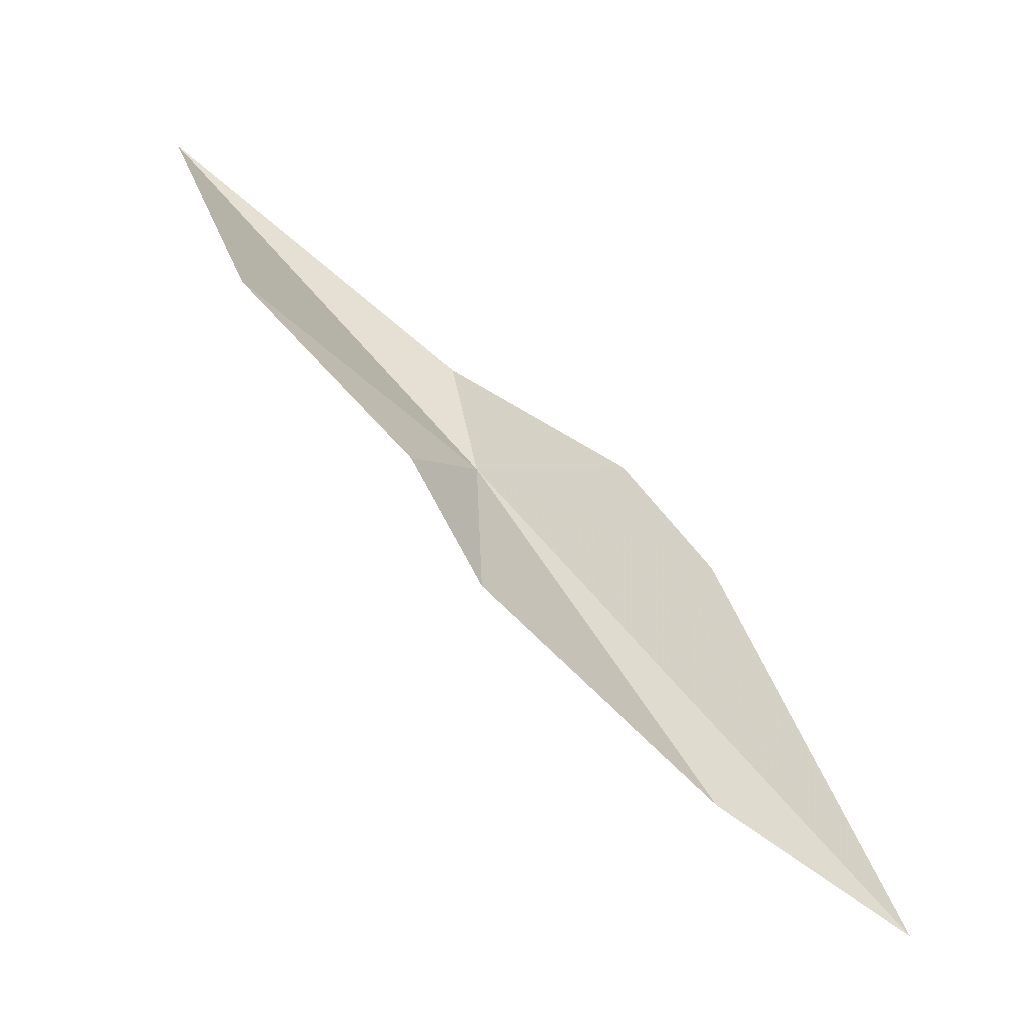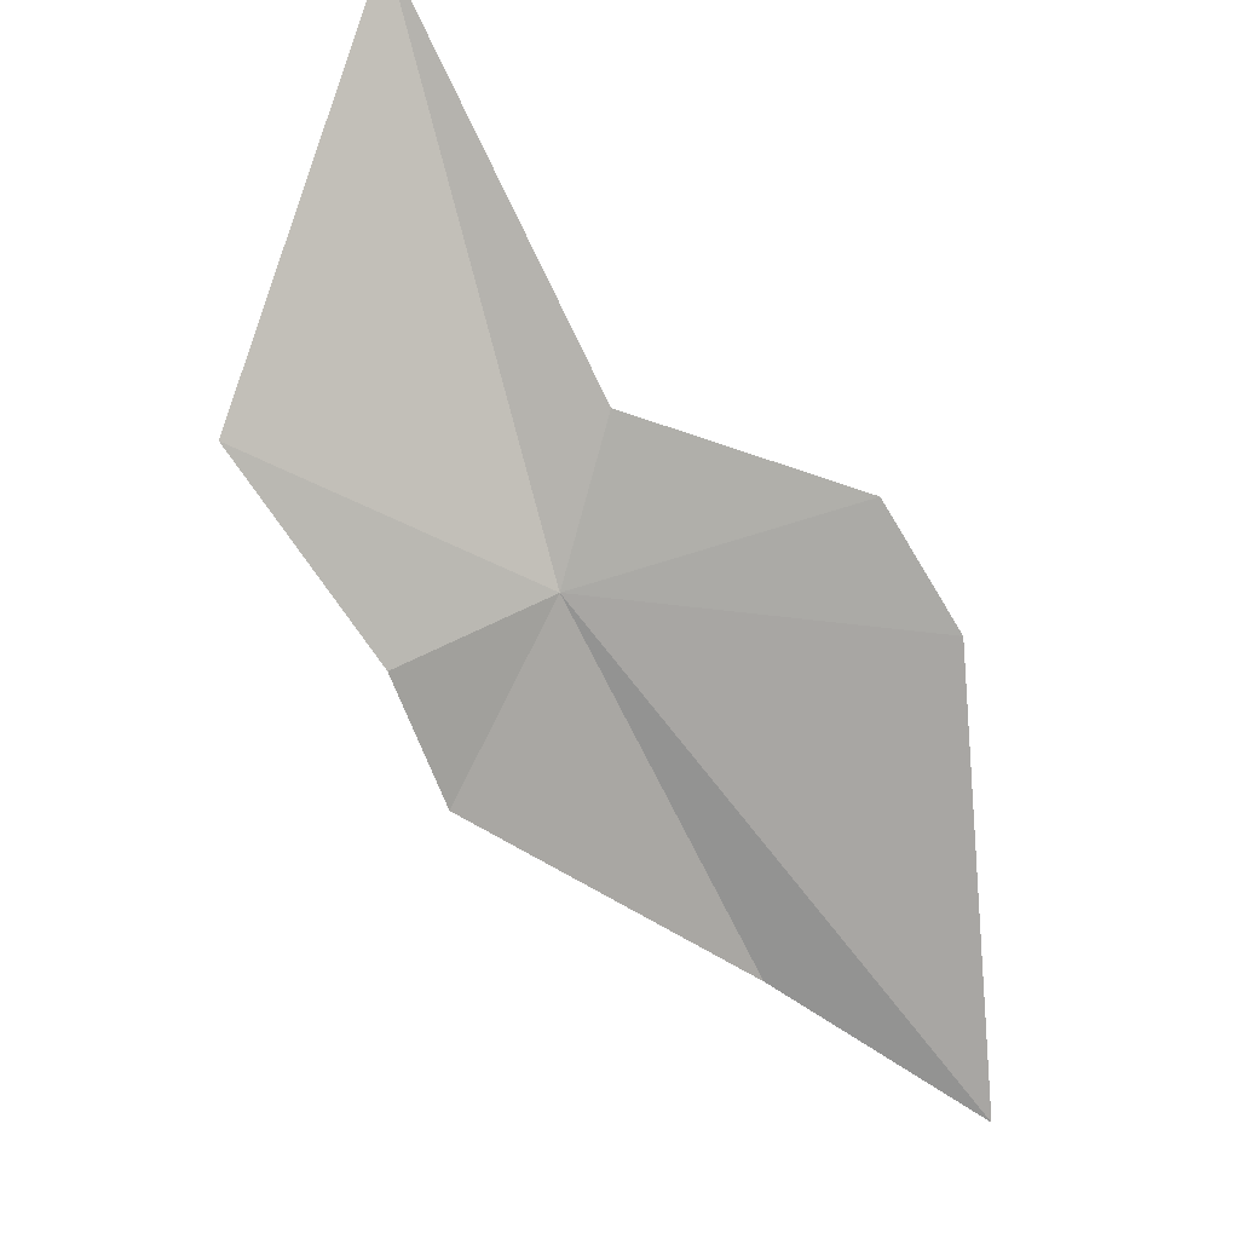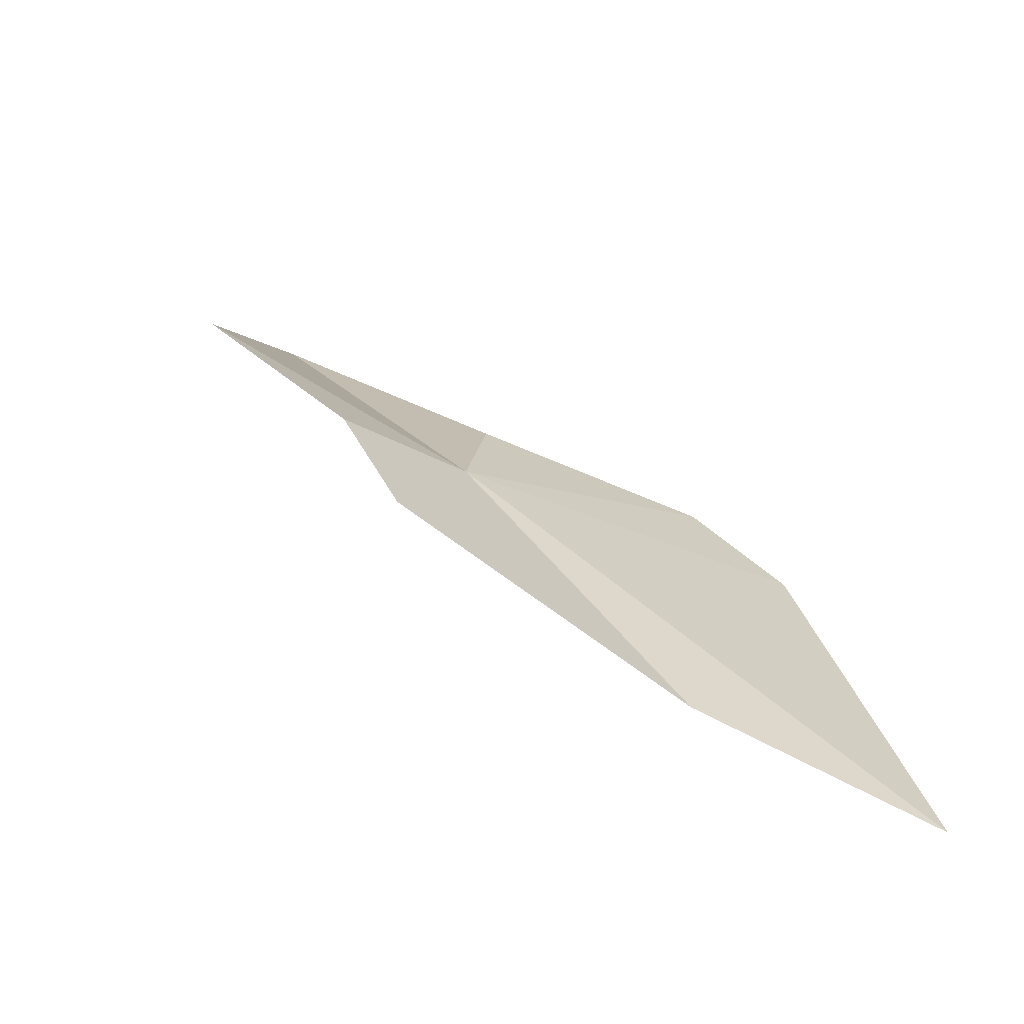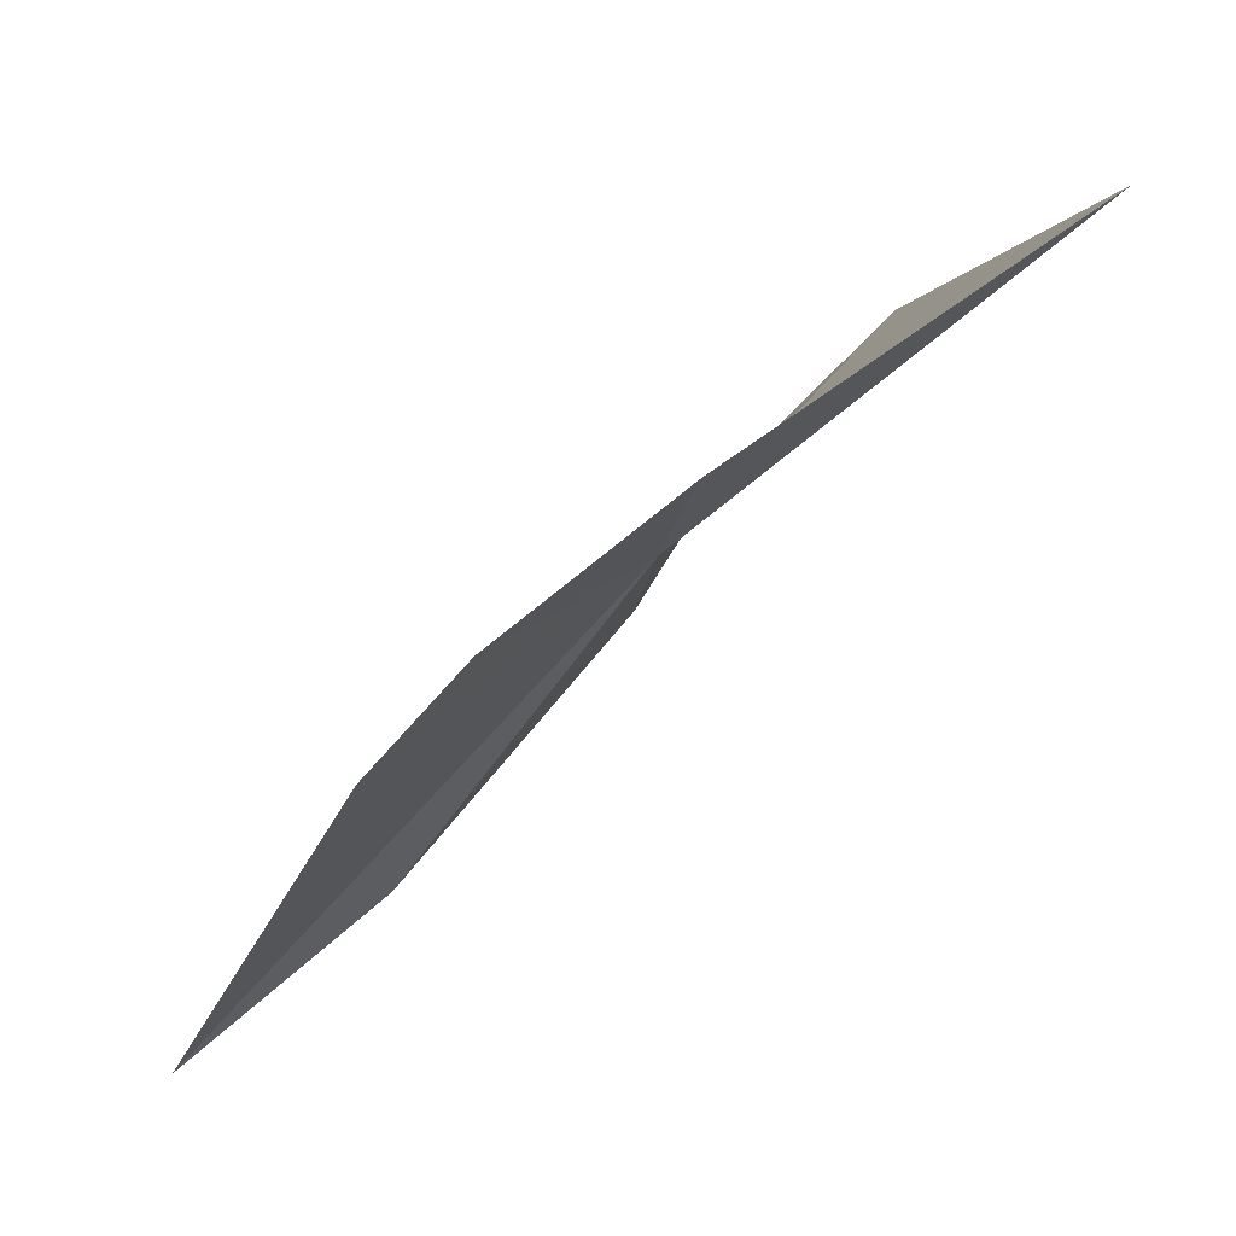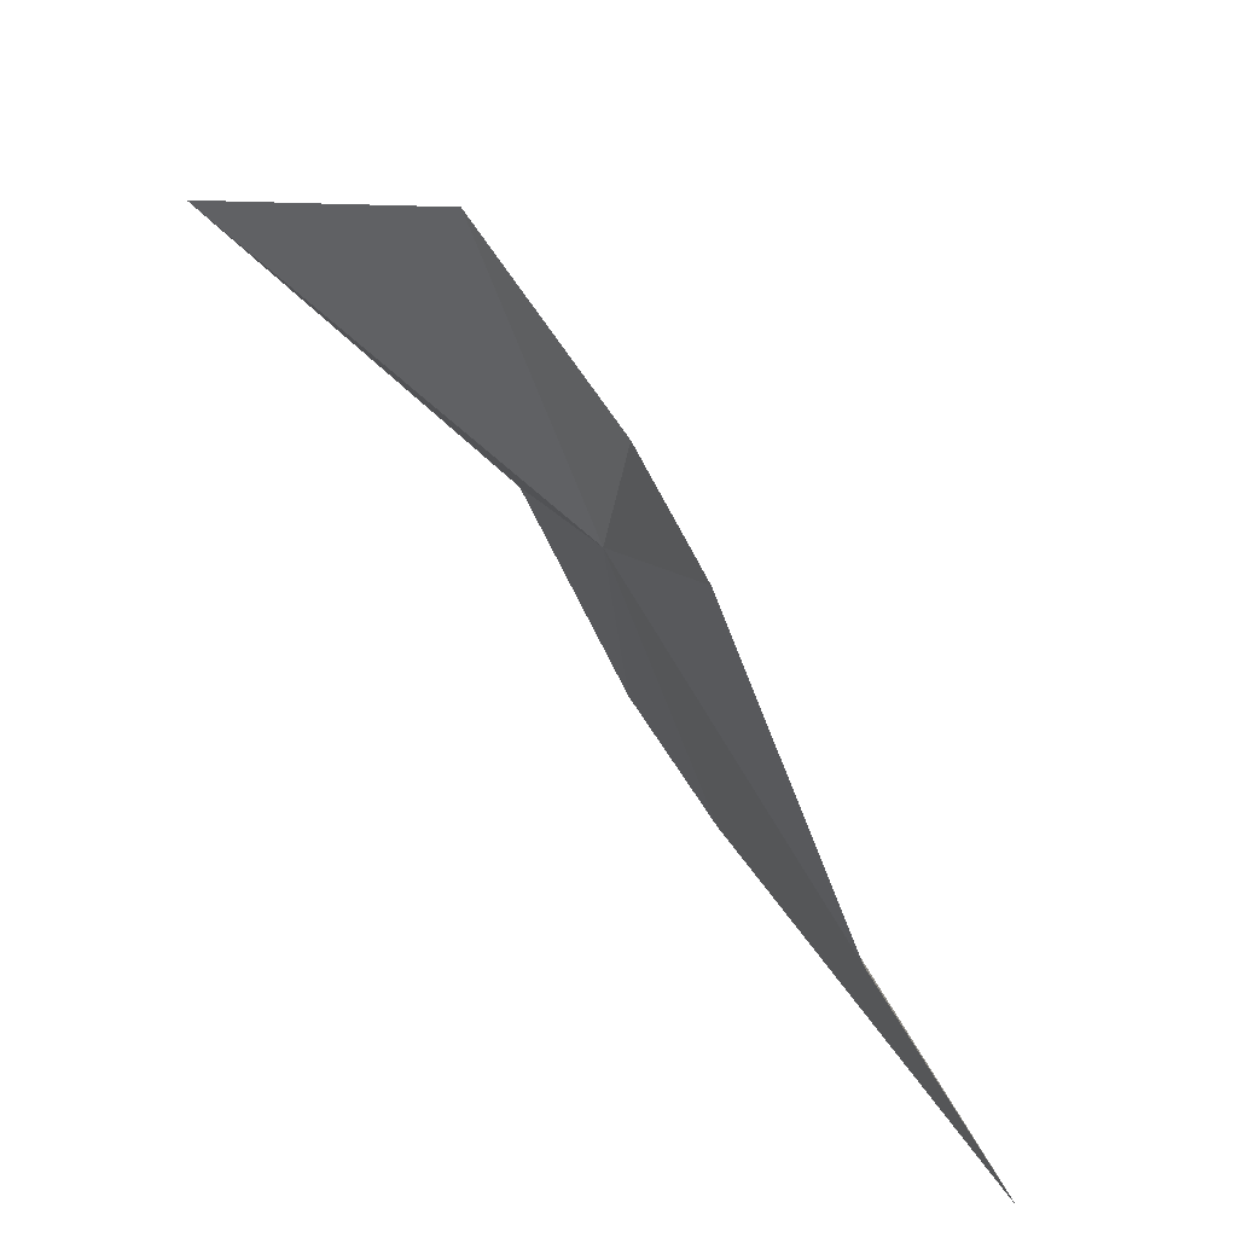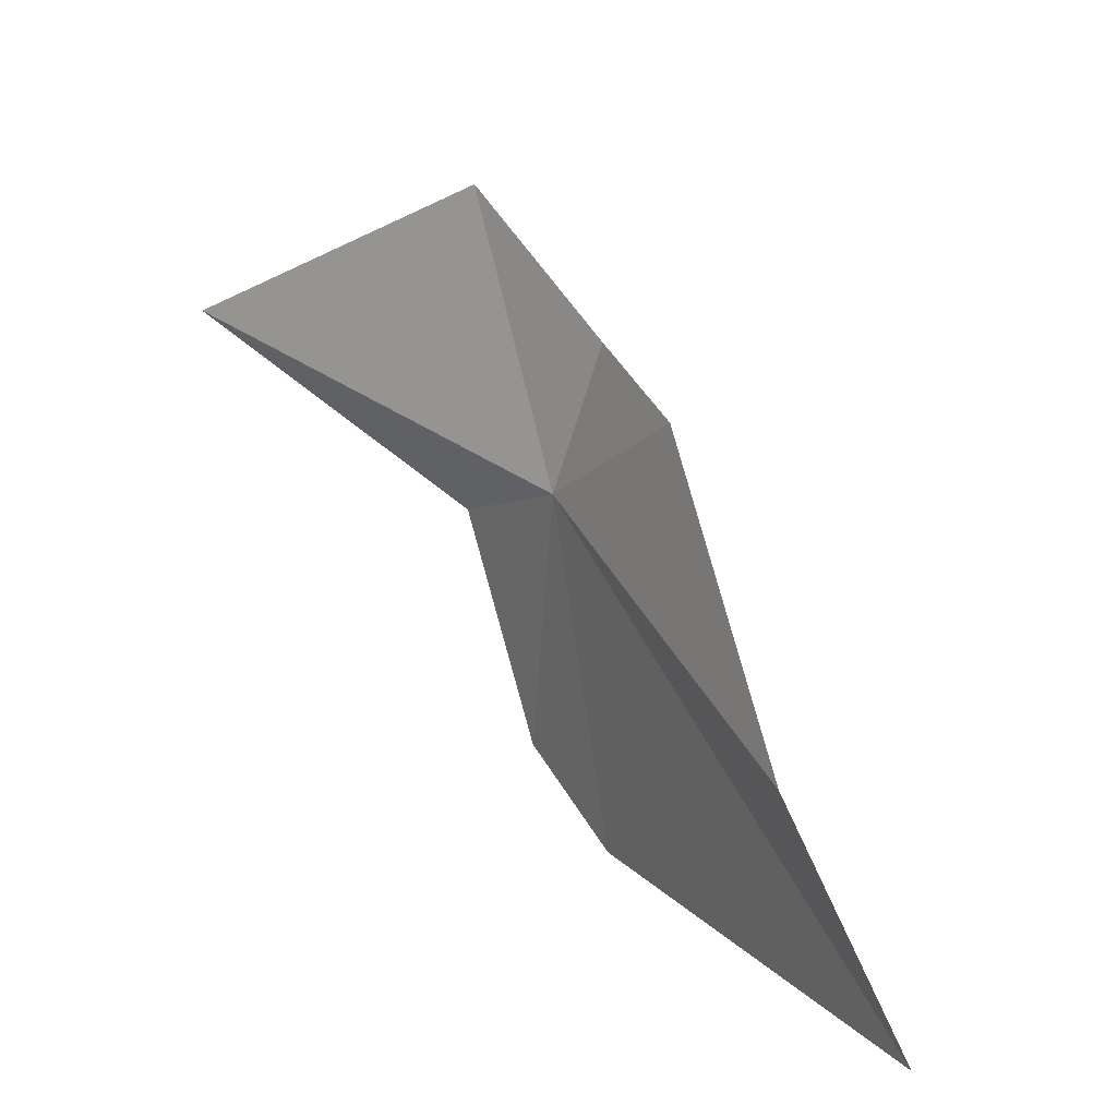
<metadata>
{"format":"obj","ext":"obj","renderer":"f3d","projection":"perspective","resolution":1024,"background":"white","views":[{"elev":-7.5,"azim":-169.9,"up":"+Y"},{"elev":48.2,"azim":-130.7,"up":"+Y"},{"elev":-33.6,"azim":-144.3,"up":"+Y"},{"elev":28.0,"azim":6.2,"up":"+Y"},{"elev":-35.1,"azim":159.8,"up":"+Y"},{"elev":-68.1,"azim":151.2,"up":"+Y"}]}
</metadata>
<code>
v -9.238 34.73 17.96
v -9.95 34.48 18.88
v -10.65 33.15 18.46
v -9.633 34.85 18.82
v -8.015 36.05 18.38
v -9.087 35.14 18.28
v -8.592 35.26 17.32
v -10.03 33.59 18.07
v -9.354 34.28 17.45
v -9.125 34.69 17.43
f 1 3 2
f 1 2 4
f 1 6 5
f 1 5 7
f 1 9 8
f 1 7 10
f 1 10 9
f 1 8 3
f 1 4 6

</code>
